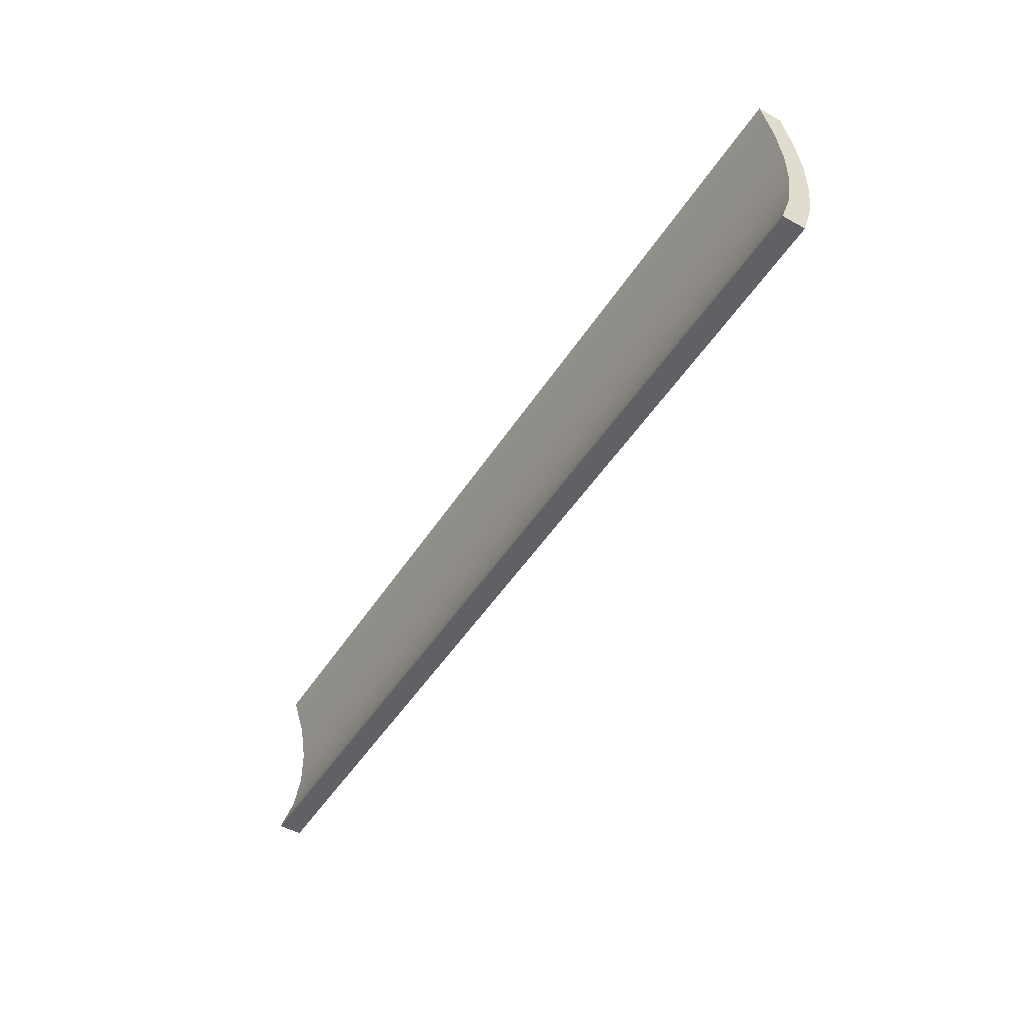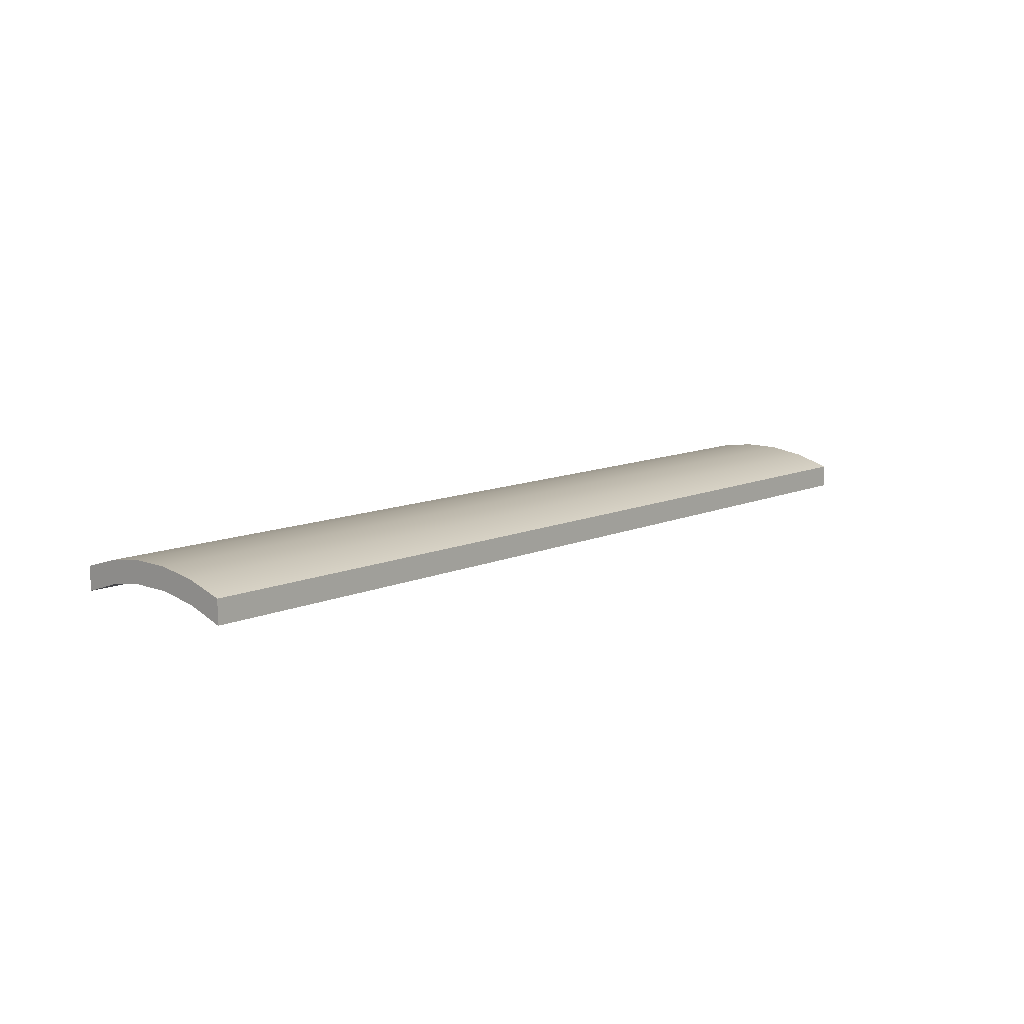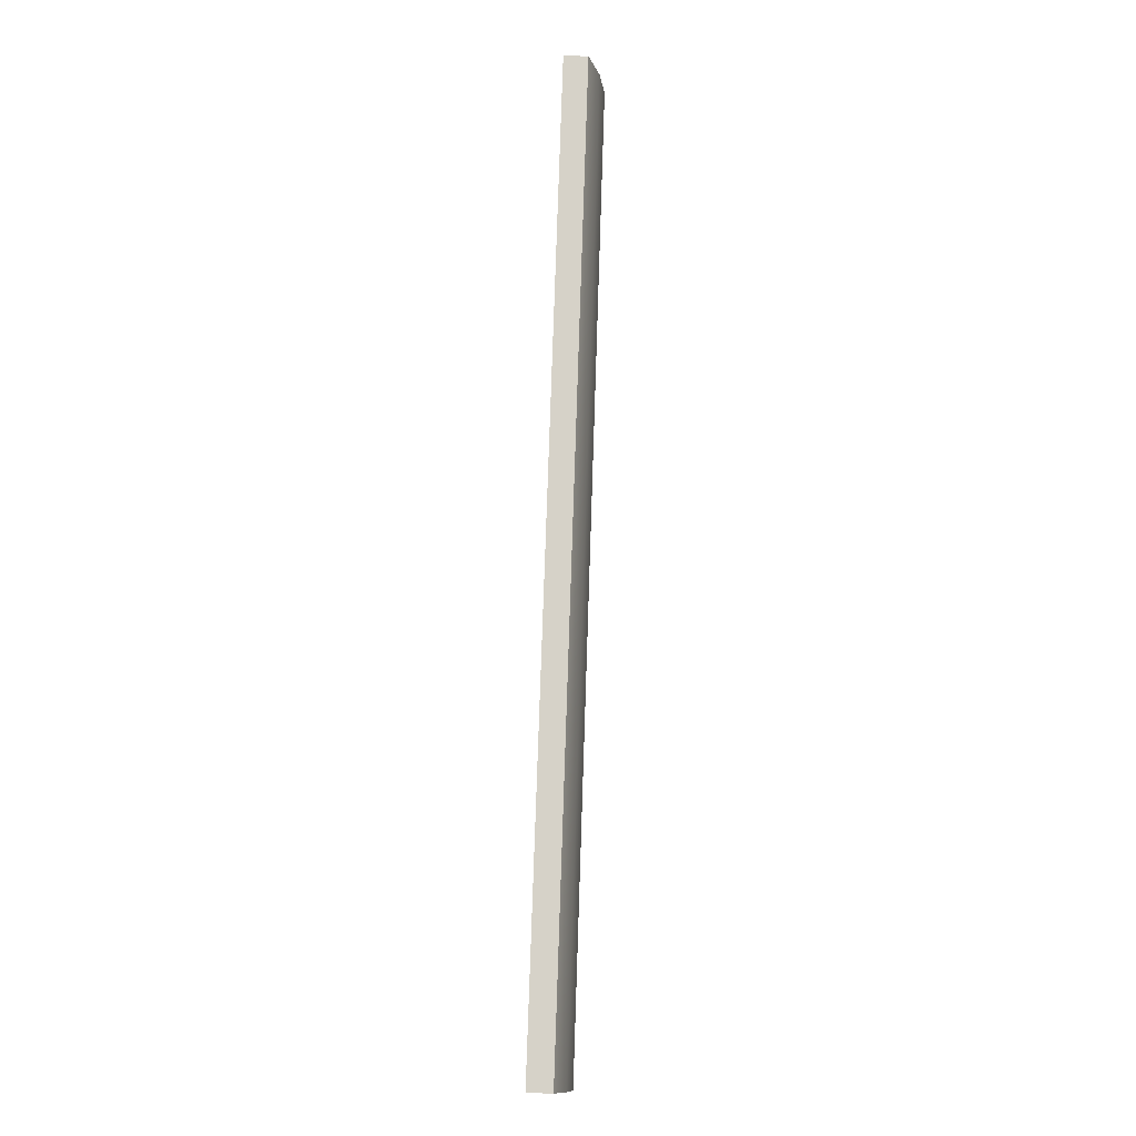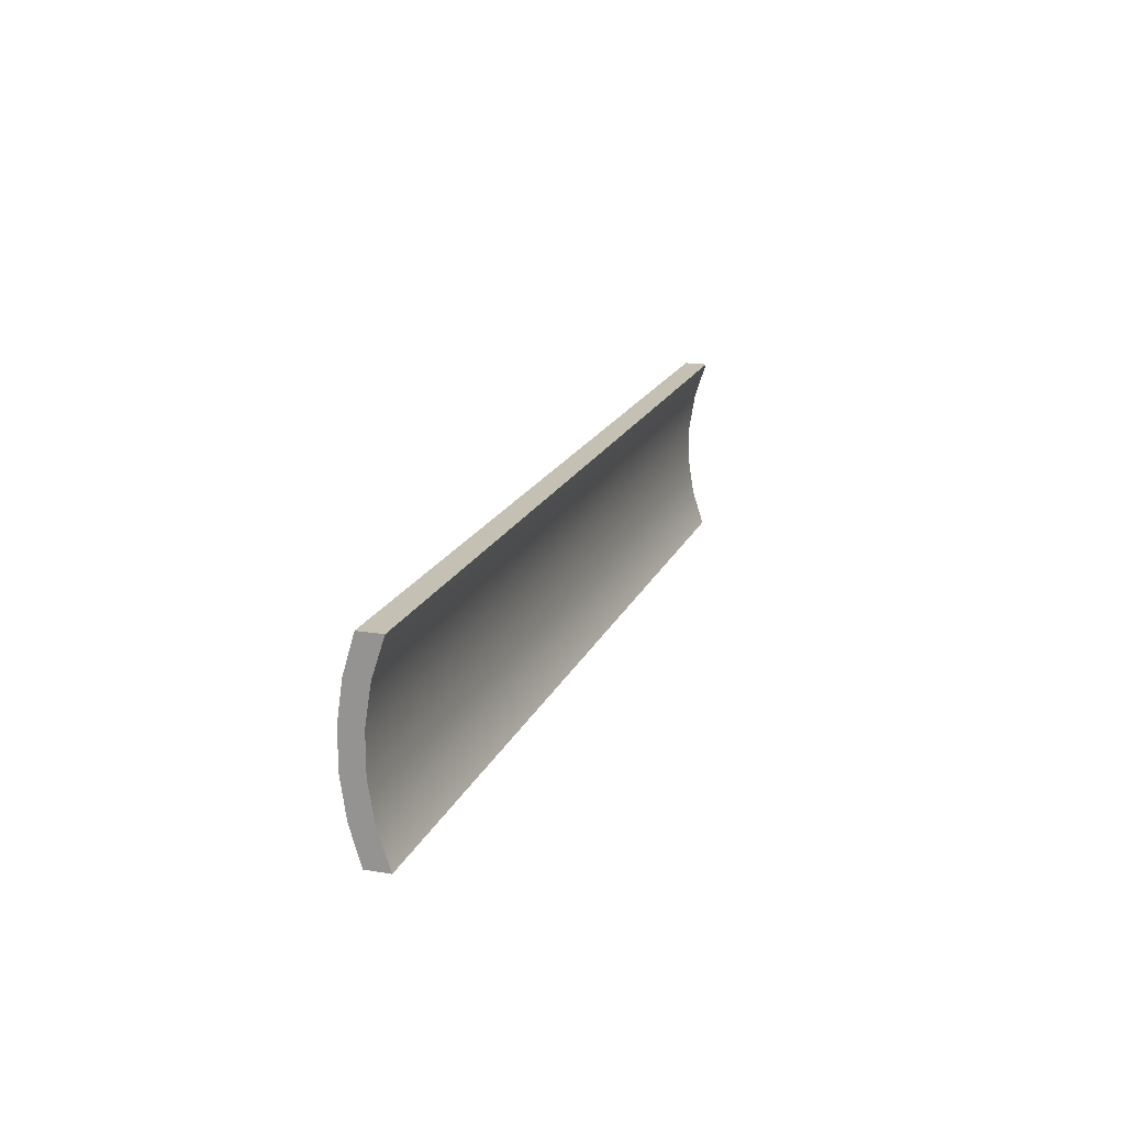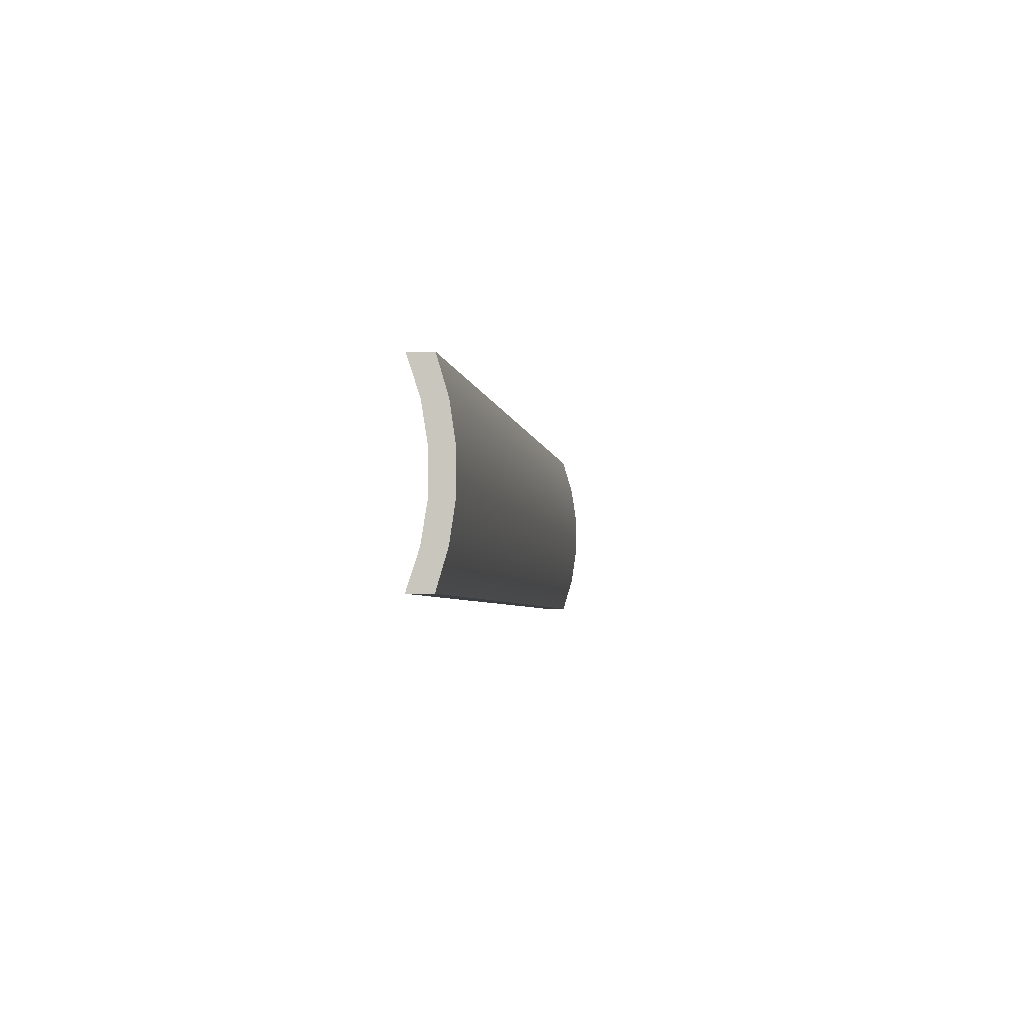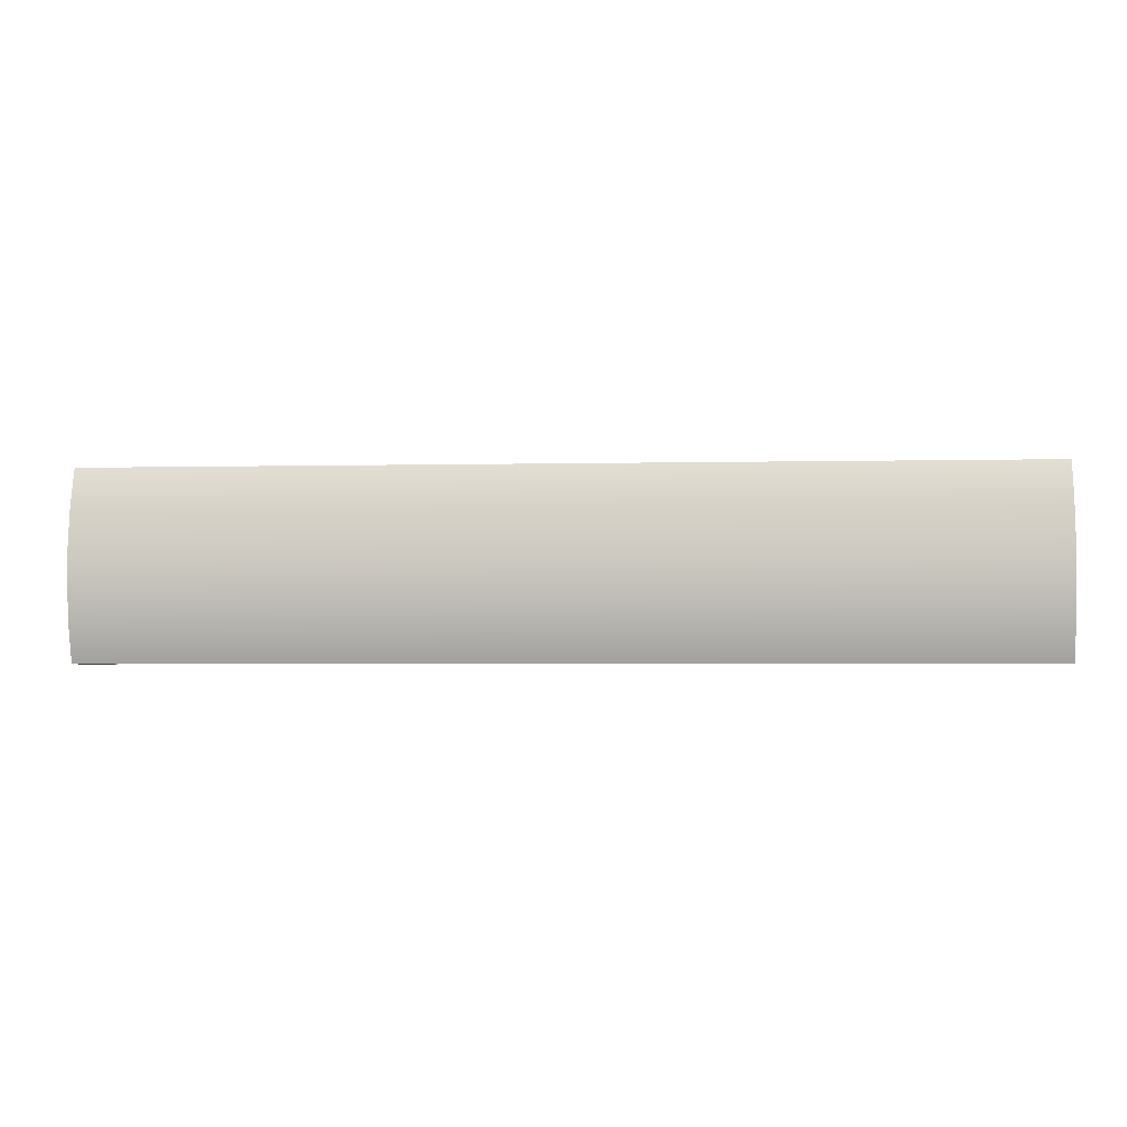
<metadata>
{"format":"obj","ext":"obj","renderer":"f3d","projection":"perspective","resolution":1024,"background":"white","views":[{"elev":-49.2,"azim":58.5,"up":"+Z"},{"elev":10.8,"azim":132.6,"up":"+Y"},{"elev":77.7,"azim":91.9,"up":"+Z"},{"elev":18.0,"azim":-72.1,"up":"+Z"},{"elev":-3.8,"azim":97.7,"up":"+Z"},{"elev":-3.4,"azim":-175.5,"up":"+Z"}]}
</metadata>
<code>
g Body2
v -15 7.953 3
v -15 7.2 3
v -11.25 7.2 3
v -7.5 7.2 3
v -3.75 7.2 3
v 0 7.2 3
v 3.75 7.2 3
v 7.5 7.2 3
v 11.25 7.2 3
v 15 7.2 3
v 15 7.953 3
v 11.25 7.953 3
v 7.5 7.953 3
v 3.75 7.953 3
v 0 7.953 3
v -3.75 7.953 3
v -7.5 7.953 3
v -11.25 7.953 3
v -15 7.953 -3
v -15 8.302 -1.825
v -15 8.478 -0.6127
v -15 8.478 0.6127
v -15 8.302 1.825
v 15 8.302 1.825
v 15 8.478 0.6127
v 15 8.478 -0.6127
v 15 8.302 -1.825
v 15 7.953 -3
v 11.25 7.953 -3
v 7.5 7.953 -3
v 3.75 7.953 -3
v 0 7.953 -3
v -3.75 7.953 -3
v -7.5 7.953 -3
v -11.25 7.953 -3
v -11.25 8.302 -1.825
v -7.5 8.302 -1.825
v -3.75 8.302 -1.825
v 0 8.302 -1.825
v 3.75 8.302 -1.825
v 7.5 8.302 -1.825
v 11.25 8.302 -1.825
v -11.25 8.478 -0.6127
v -7.5 8.478 -0.6127
v -3.75 8.478 -0.6127
v 0 8.478 -0.6127
v 3.75 8.478 -0.6127
v 7.5 8.478 -0.6127
v 11.25 8.478 -0.6127
v -11.25 8.478 0.6127
v -7.5 8.478 0.6127
v -3.75 8.478 0.6127
v 0 8.478 0.6127
v 3.75 8.478 0.6127
v 7.5 8.478 0.6127
v 11.25 8.478 0.6127
v -11.25 8.302 1.825
v -7.5 8.302 1.825
v -3.75 8.302 1.825
v 0 8.302 1.825
v 3.75 8.302 1.825
v 7.5 8.302 1.825
v 11.25 8.302 1.825
v -15 7.2 -3
v 15 7.2 -3
v 11.25 7.2 -3
v 7.5 7.2 -3
v 3.75 7.2 -3
v 0 7.2 -3
v -3.75 7.2 -3
v -7.5 7.2 -3
v -11.25 7.2 -3
v -15 7.582 1.83
v -15 7.776 0.6152
v -15 7.776 -0.6152
v -15 7.582 -1.83
v 15 7.582 -1.83
v 15 7.776 -0.6152
v 15 7.776 0.6152
v 15 7.582 1.83
v -11.25 7.582 1.83
v -7.5 7.582 1.83
v -3.75 7.582 1.83
v 0 7.582 1.83
v 3.75 7.582 1.83
v 7.5 7.582 1.83
v 11.25 7.582 1.83
v -11.25 7.776 0.6152
v -7.5 7.776 0.6152
v -3.75 7.776 0.6152
v 0 7.776 0.6152
v 3.75 7.776 0.6152
v 7.5 7.776 0.6152
v 11.25 7.776 0.6152
v -11.25 7.776 -0.6152
v -7.5 7.776 -0.6152
v -3.75 7.776 -0.6152
v 0 7.776 -0.6152
v 3.75 7.776 -0.6152
v 7.5 7.776 -0.6152
v 11.25 7.776 -0.6152
v -11.25 7.582 -1.83
v -7.5 7.582 -1.83
v -3.75 7.582 -1.83
v 0 7.582 -1.83
v 3.75 7.582 -1.83
v 7.5 7.582 -1.83
v 11.25 7.582 -1.83
f 1 2 18
f 18 2 3
f 18 3 17
f 17 3 4
f 17 4 16
f 16 4 5
f 16 5 15
f 15 5 6
f 15 6 14
f 14 6 7
f 14 7 13
f 13 7 8
f 13 8 12
f 12 8 9
f 12 9 11
f 11 9 10
f 35 19 36
f 36 19 20
f 36 20 43
f 43 20 21
f 43 21 50
f 50 21 22
f 50 22 57
f 57 22 23
f 57 23 18
f 18 23 1
f 18 17 57
f 57 17 58
f 57 58 50
f 50 58 51
f 50 51 43
f 43 51 44
f 43 44 36
f 36 44 37
f 36 37 35
f 35 37 34
f 34 37 38
f 34 38 33
f 33 38 39
f 33 39 32
f 32 39 40
f 32 40 31
f 31 40 41
f 31 41 30
f 30 41 42
f 30 42 29
f 29 42 27
f 29 27 28
f 17 16 58
f 58 16 59
f 58 59 51
f 51 59 52
f 51 52 44
f 44 52 45
f 44 45 37
f 37 45 38
f 16 15 59
f 59 15 60
f 59 60 52
f 52 60 53
f 52 53 45
f 45 53 46
f 45 46 38
f 38 46 39
f 15 14 60
f 60 14 61
f 60 61 53
f 53 61 54
f 53 54 46
f 46 54 47
f 46 47 39
f 39 47 40
f 14 13 61
f 61 13 62
f 61 62 54
f 54 62 55
f 54 55 47
f 47 55 48
f 47 48 40
f 40 48 41
f 13 12 62
f 62 12 63
f 62 63 55
f 55 63 56
f 55 56 48
f 48 56 49
f 48 49 41
f 41 49 42
f 12 11 63
f 63 11 24
f 63 24 56
f 56 24 25
f 56 25 49
f 49 25 26
f 49 26 42
f 42 26 27
f 64 19 72
f 72 19 35
f 72 35 71
f 71 35 34
f 71 34 70
f 70 34 33
f 70 33 69
f 69 33 32
f 69 32 68
f 68 32 31
f 68 31 67
f 67 31 30
f 67 30 66
f 66 30 29
f 66 29 65
f 65 29 28
f 3 2 81
f 81 2 73
f 81 73 88
f 88 73 74
f 88 74 95
f 95 74 75
f 95 75 102
f 102 75 76
f 102 76 72
f 72 76 64
f 72 71 102
f 102 71 103
f 102 103 95
f 95 103 96
f 95 96 88
f 88 96 89
f 88 89 81
f 81 89 82
f 81 82 3
f 3 82 4
f 4 82 83
f 4 83 5
f 5 83 84
f 5 84 6
f 6 84 85
f 6 85 7
f 7 85 86
f 7 86 8
f 8 86 87
f 8 87 9
f 9 87 80
f 9 80 10
f 71 70 103
f 103 70 104
f 103 104 96
f 96 104 97
f 96 97 89
f 89 97 90
f 89 90 82
f 82 90 83
f 70 69 104
f 104 69 105
f 104 105 97
f 97 105 98
f 97 98 90
f 90 98 91
f 90 91 83
f 83 91 84
f 69 68 105
f 105 68 106
f 105 106 98
f 98 106 99
f 98 99 91
f 91 99 92
f 91 92 84
f 84 92 85
f 68 67 106
f 106 67 107
f 106 107 99
f 99 107 100
f 99 100 92
f 92 100 93
f 92 93 85
f 85 93 86
f 67 66 107
f 107 66 108
f 107 108 100
f 100 108 101
f 100 101 93
f 93 101 94
f 93 94 86
f 86 94 87
f 66 65 108
f 108 65 77
f 108 77 101
f 101 77 78
f 101 78 94
f 94 78 79
f 94 79 87
f 87 79 80
f 10 80 11
f 11 80 24
f 24 80 79
f 24 79 25
f 25 79 78
f 25 78 26
f 26 78 27
f 27 78 77
f 27 77 28
f 28 77 65
f 64 76 19
f 19 76 20
f 20 76 75
f 20 75 21
f 21 75 74
f 21 74 22
f 22 74 23
f 23 74 73
f 23 73 1
f 1 73 2

</code>
